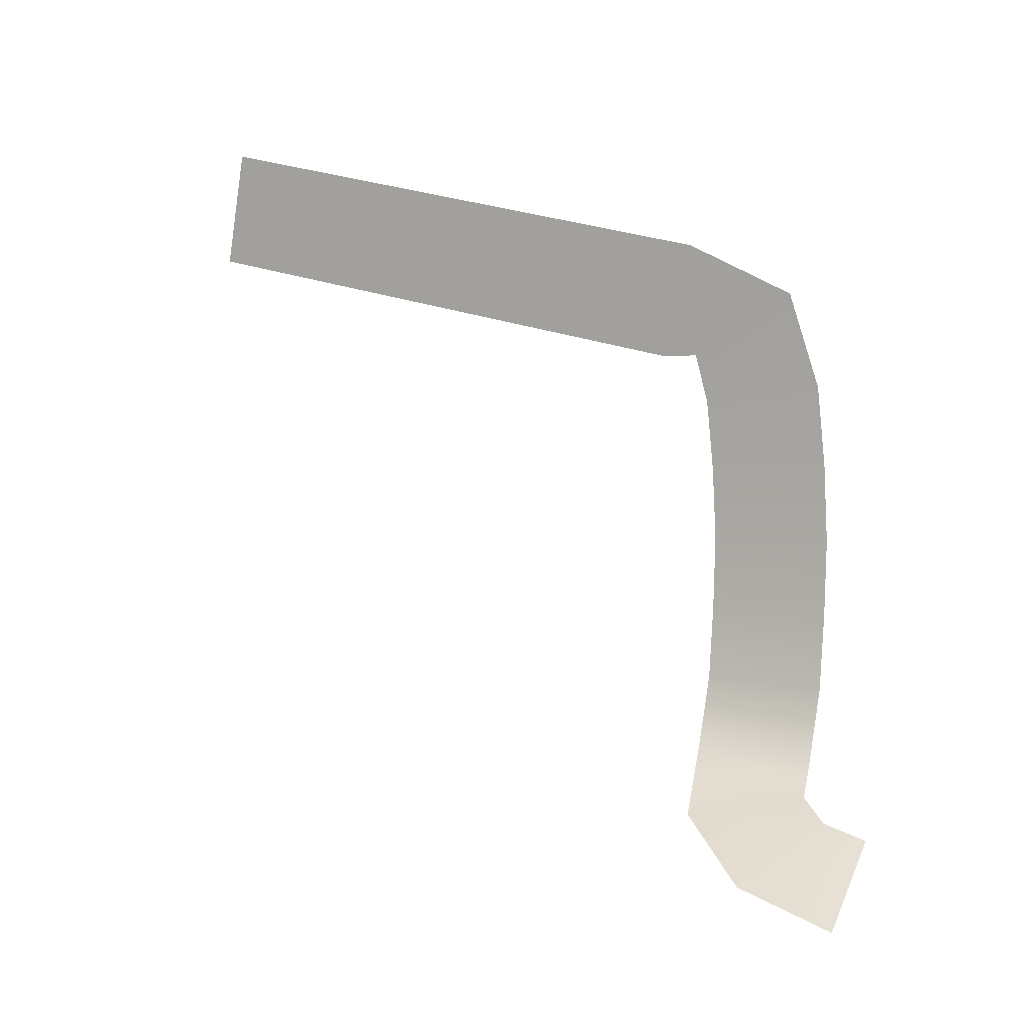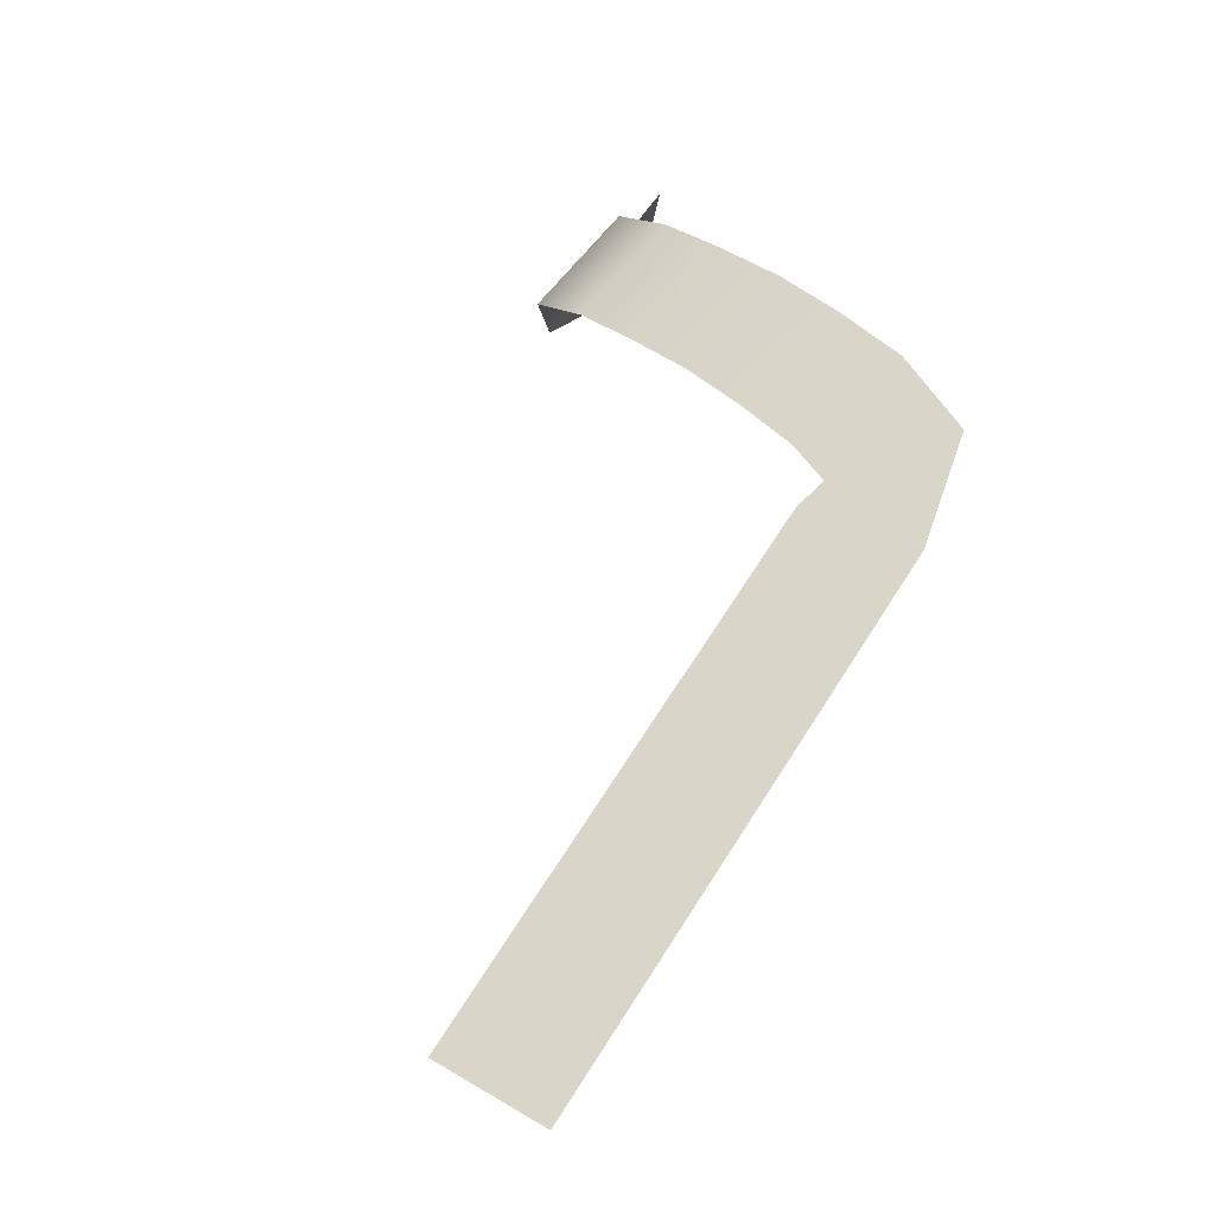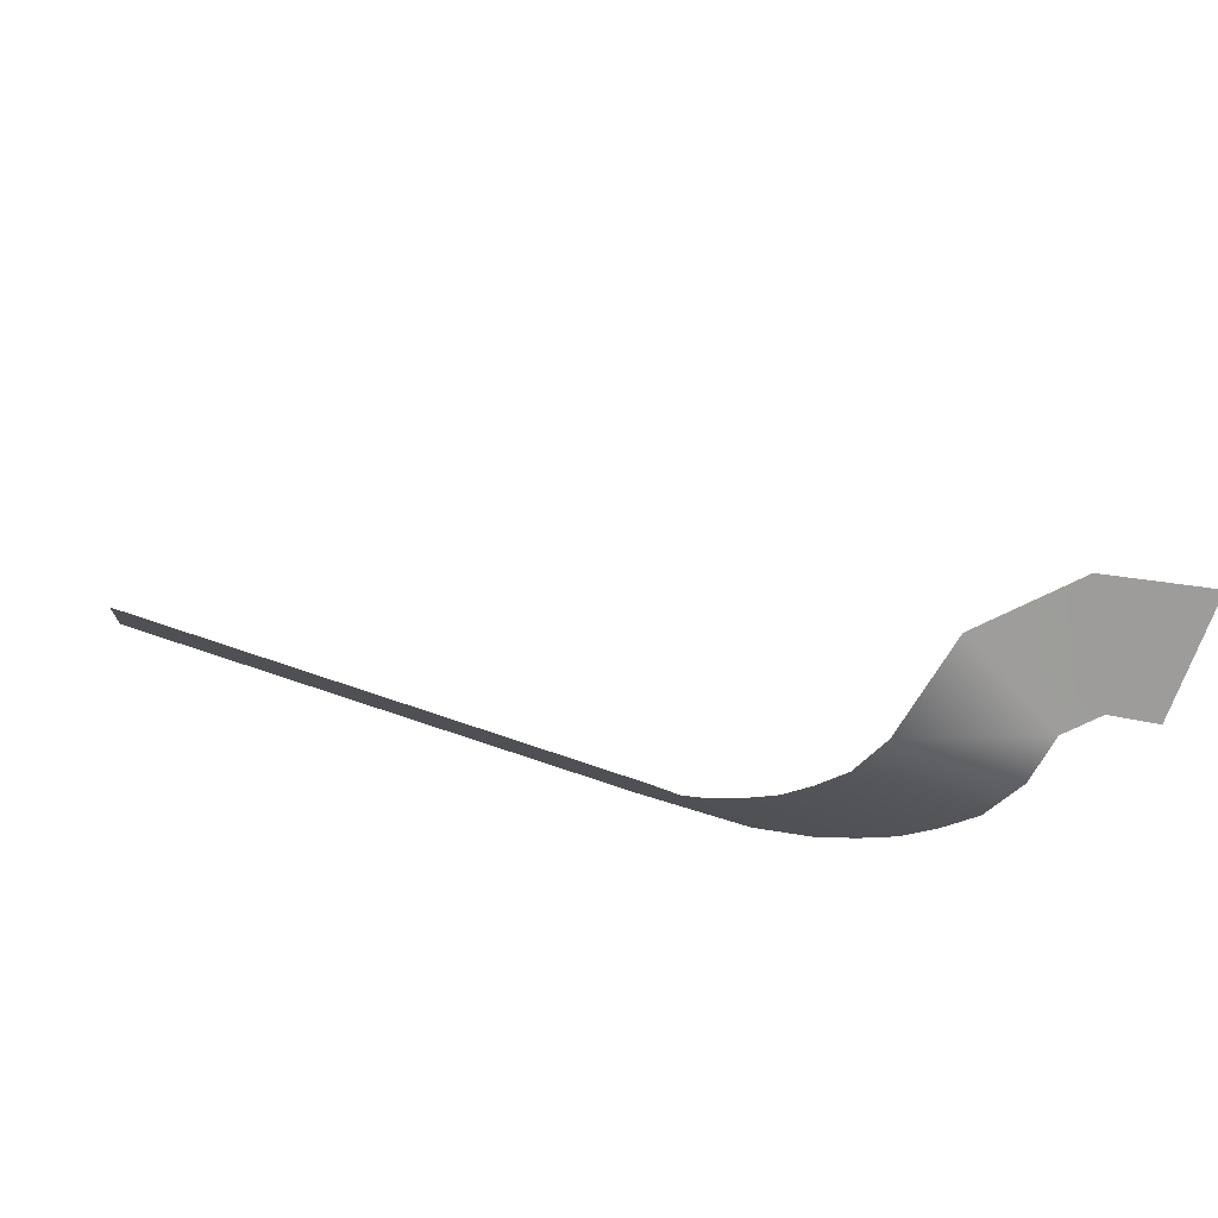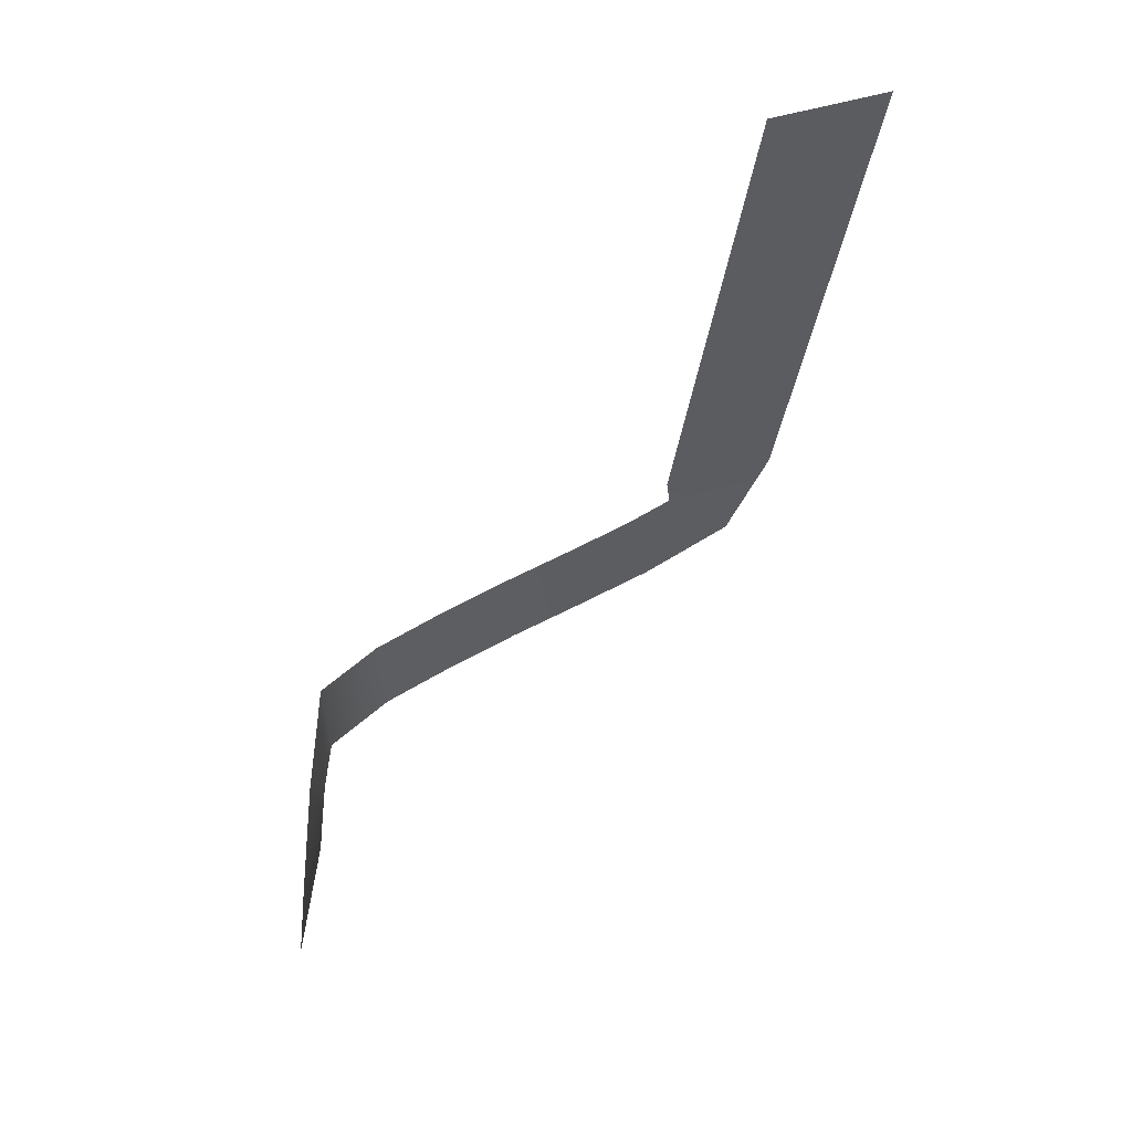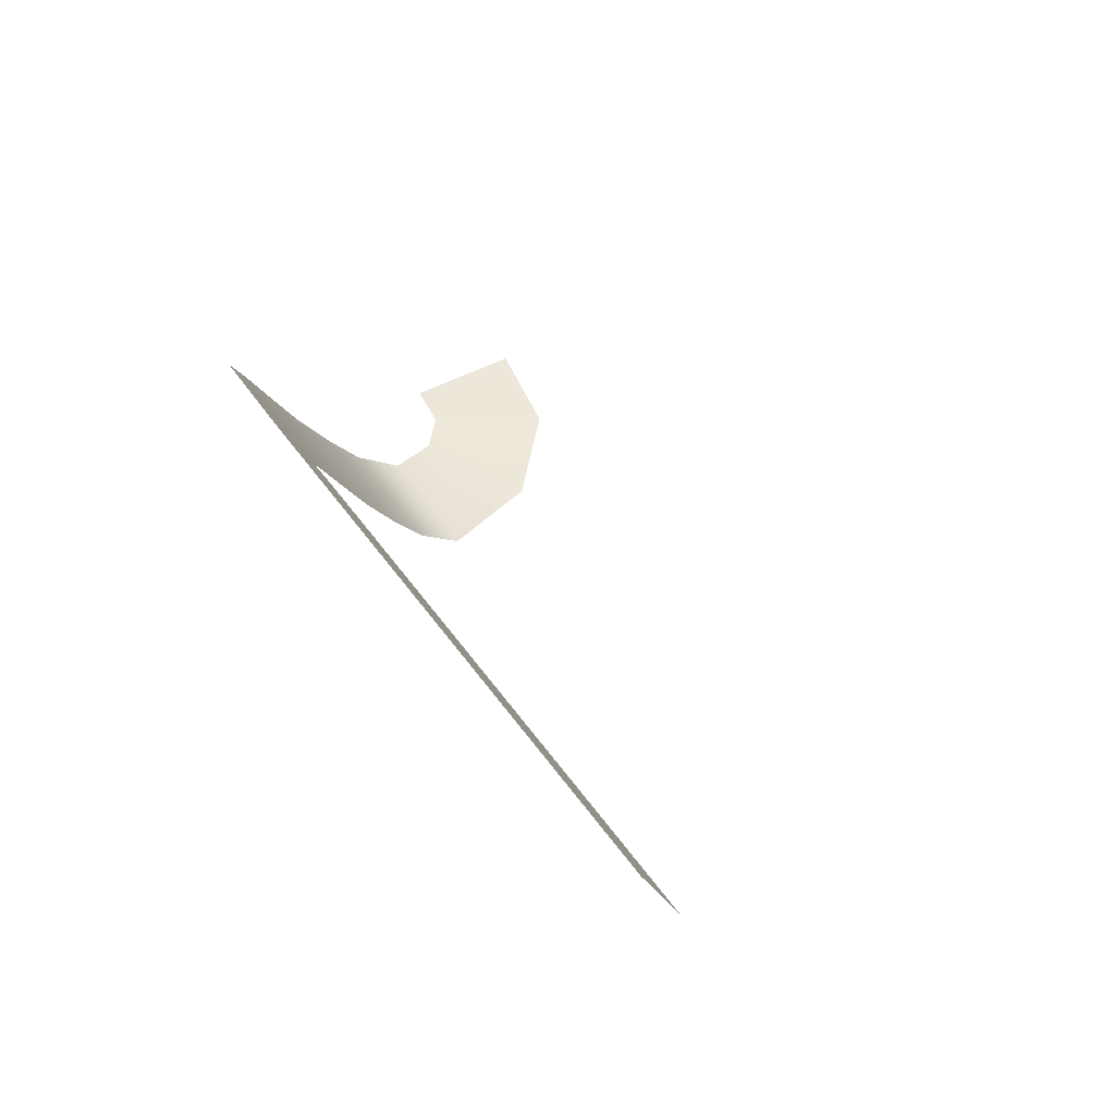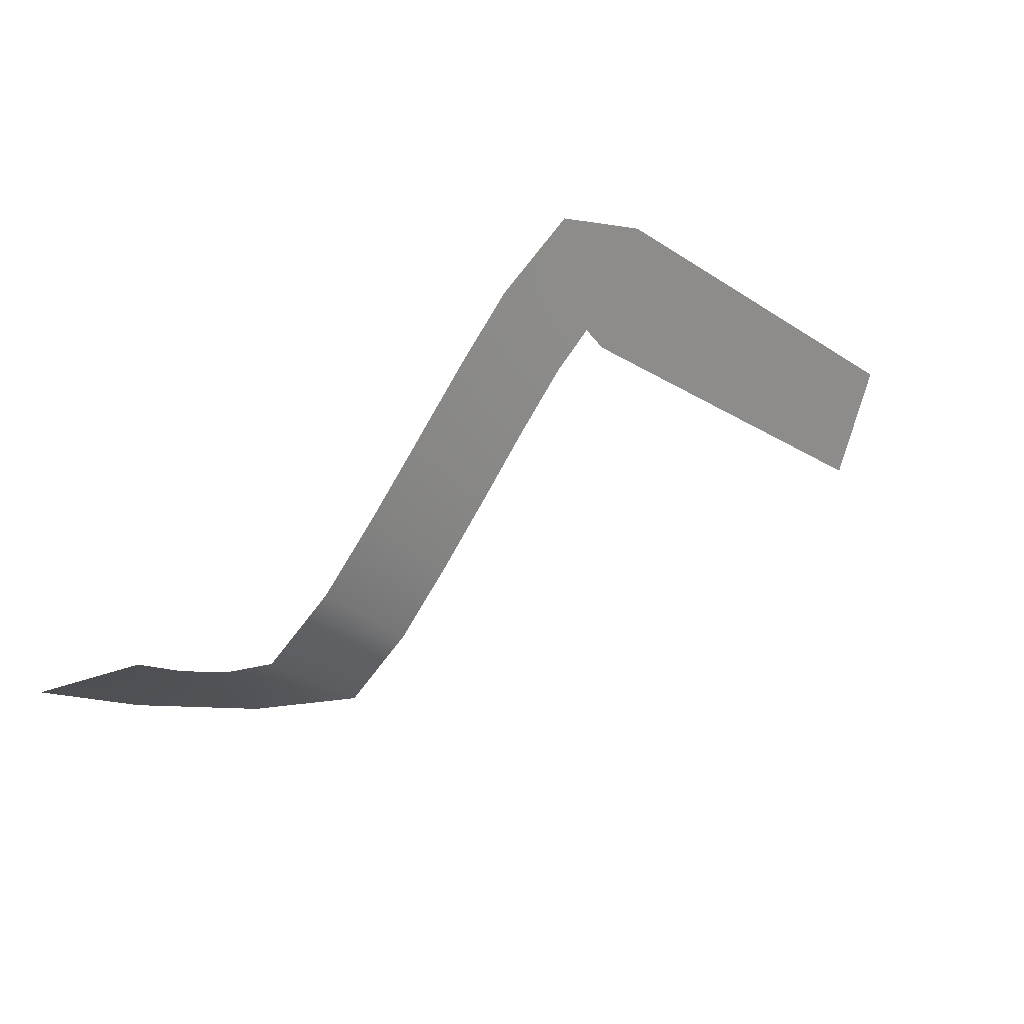
<metadata>
{"format":"obj","ext":"obj","renderer":"f3d","projection":"perspective","resolution":1024,"background":"white","views":[{"elev":35.1,"azim":23.7,"up":"+Z"},{"elev":69.5,"azim":-57.2,"up":"+Y"},{"elev":-76.7,"azim":-18.9,"up":"+Z"},{"elev":-33.1,"azim":-96.8,"up":"+Y"},{"elev":51.7,"azim":-124.4,"up":"+Z"},{"elev":-14.6,"azim":124.4,"up":"+Z"}]}
</metadata>
<code>
v -140 111.1 19.52
v -43.28 111.1 19.52
v 53.44 111.1 19.52
v 150.2 111.1 19.52
v 246.7 111.1 19.52
v 342.3 111.1 19.53
v 437.8 111.1 19.56
v 533.4 111.1 19.6
v 574.8 115 29.09
v 602 91.61 -24.68
v 627.1 55.48 -102.8
v 649.3 16.32 -184.7
v 666.5 -28.19 -265.7
v 682.1 -76.45 -345.4
v 693.6 -138.8 -413.8
v 722.4 -265.8 -419
v 821.9 -363.8 -418.7
v 951.3 -390 -418.5
v -140 168.9 160.5
v -43.28 168.9 160.5
v 53.44 168.9 160.5
v 150.2 168.9 160.5
v 247 168.9 160.5
v 344.9 168.9 160.5
v 442.8 168.9 160.4
v 540.7 168.9 160.4
v 684.7 155 126.8
v 745.2 110.7 23.63
v 774.5 69.24 -66.6
v 798.2 27.36 -154.3
v 816.4 -19.5 -240
v 832.7 -69.82 -323.3
v 844.8 -135.8 -395.7
v 855.6 -194 -401
v 891.9 -229.6 -401.3
v 950 -238.6 -401.5
g arrow_right
f 1 19 20 2
f 2 20 21 3
f 3 21 22 4
f 4 22 23 5
f 5 23 24 6
f 6 24 25 7
f 7 25 26 8
f 8 26 27 9
f 9 27 28 10
f 10 28 29 11
f 11 29 30 12
f 12 30 31 13
f 13 31 32 14
f 14 32 33 15
f 15 33 34 16
f 16 34 35 17
f 17 35 36 18

</code>
